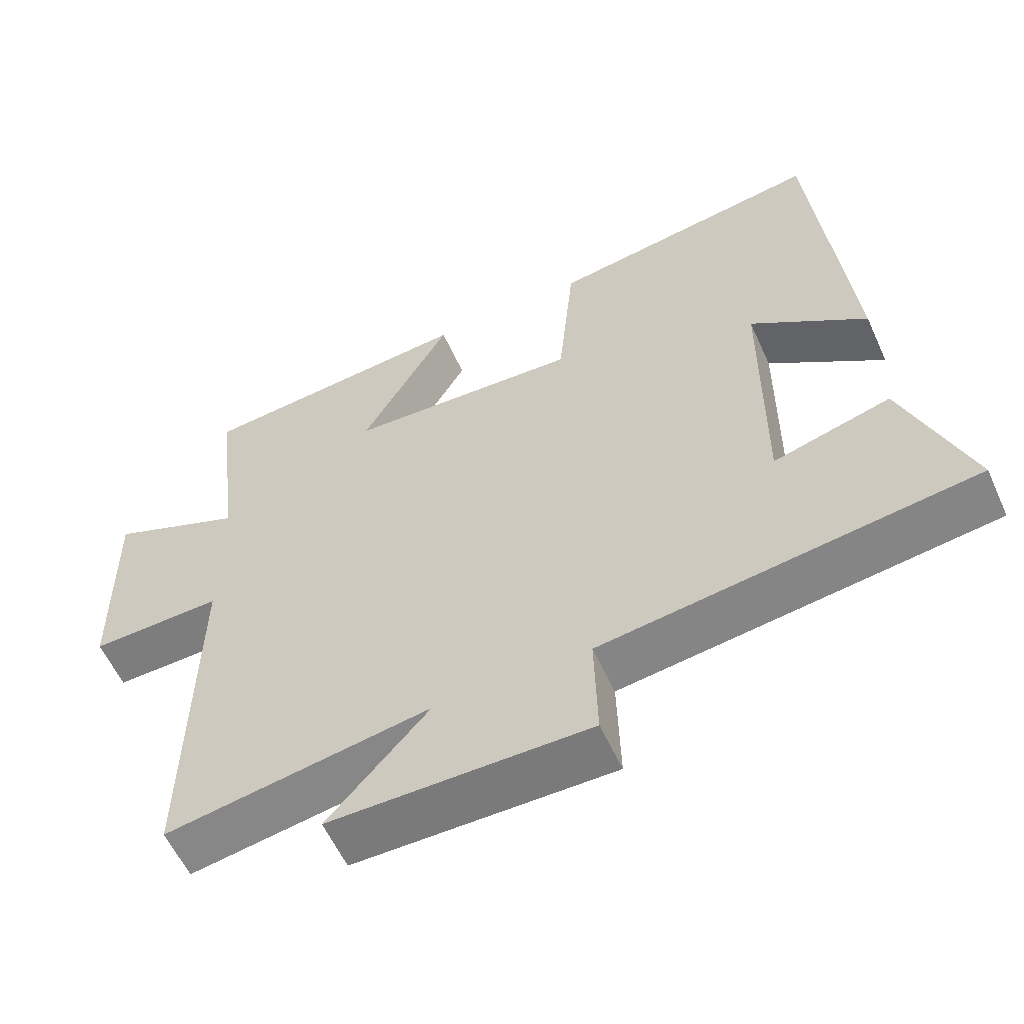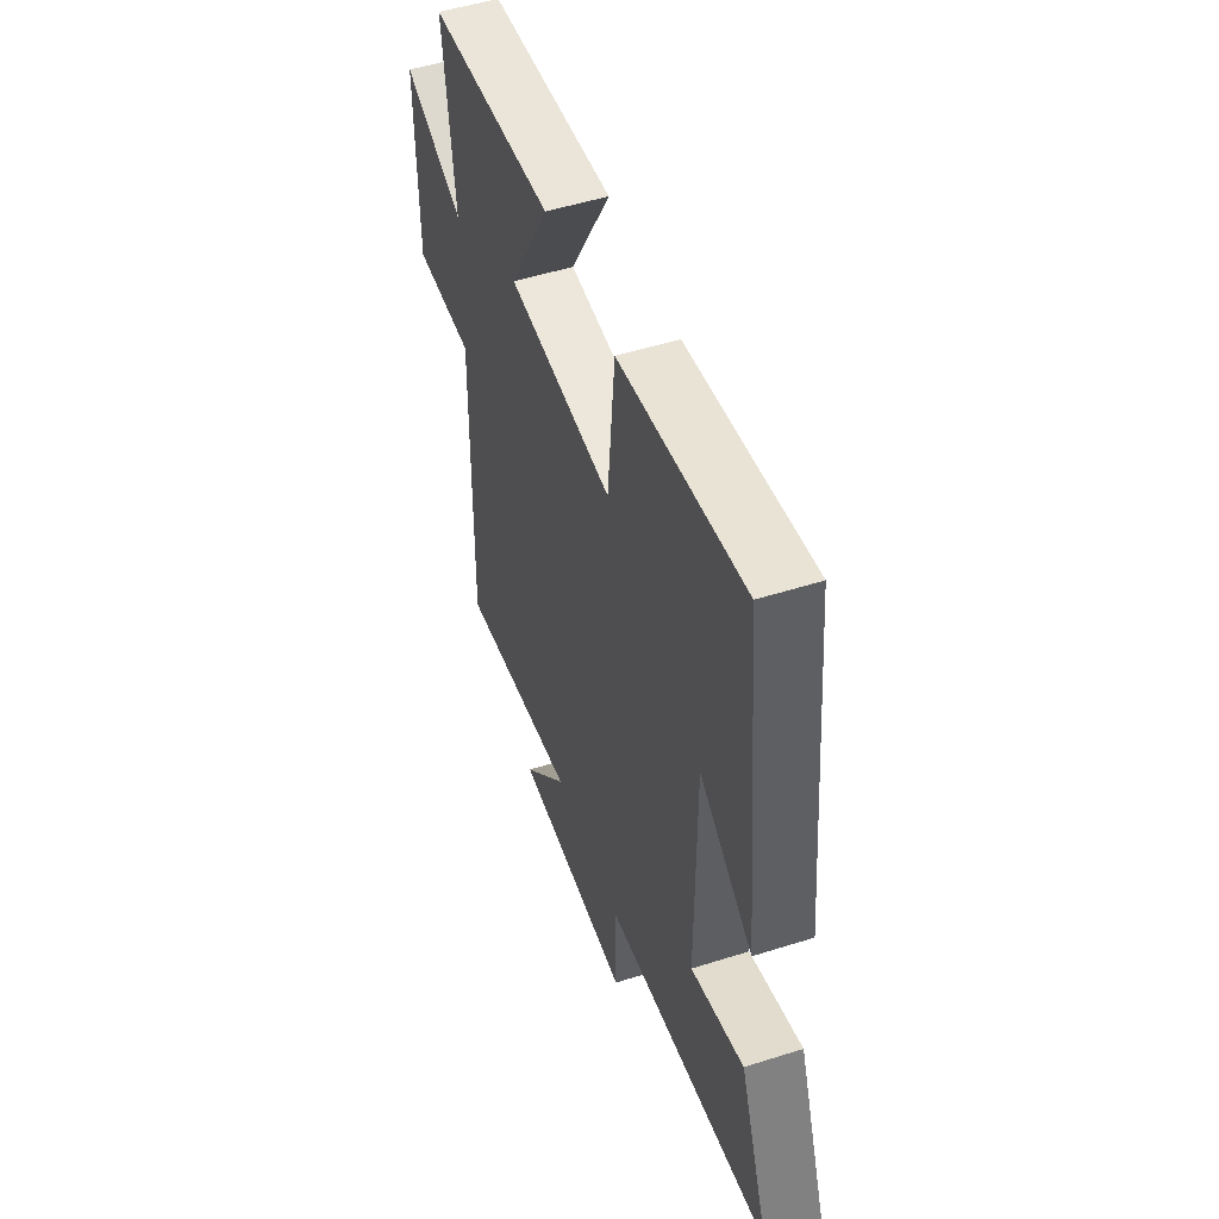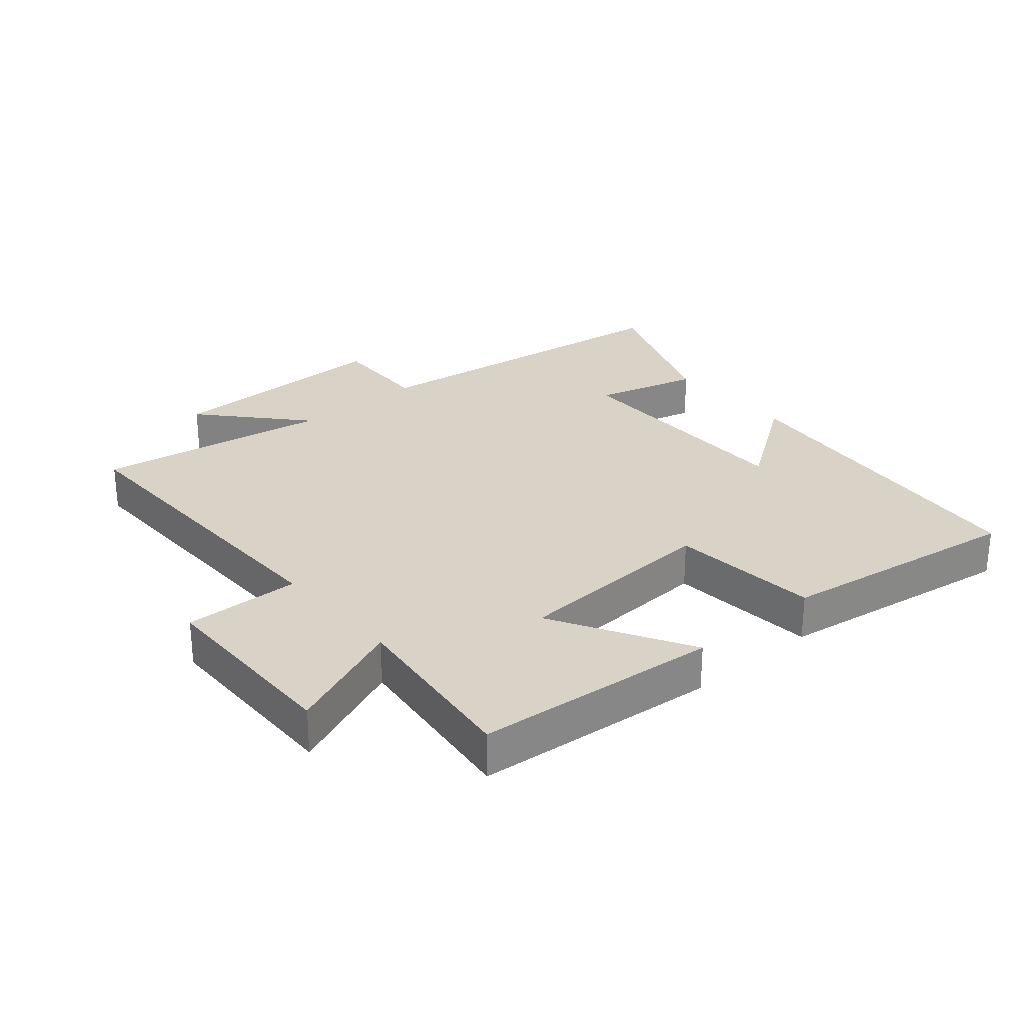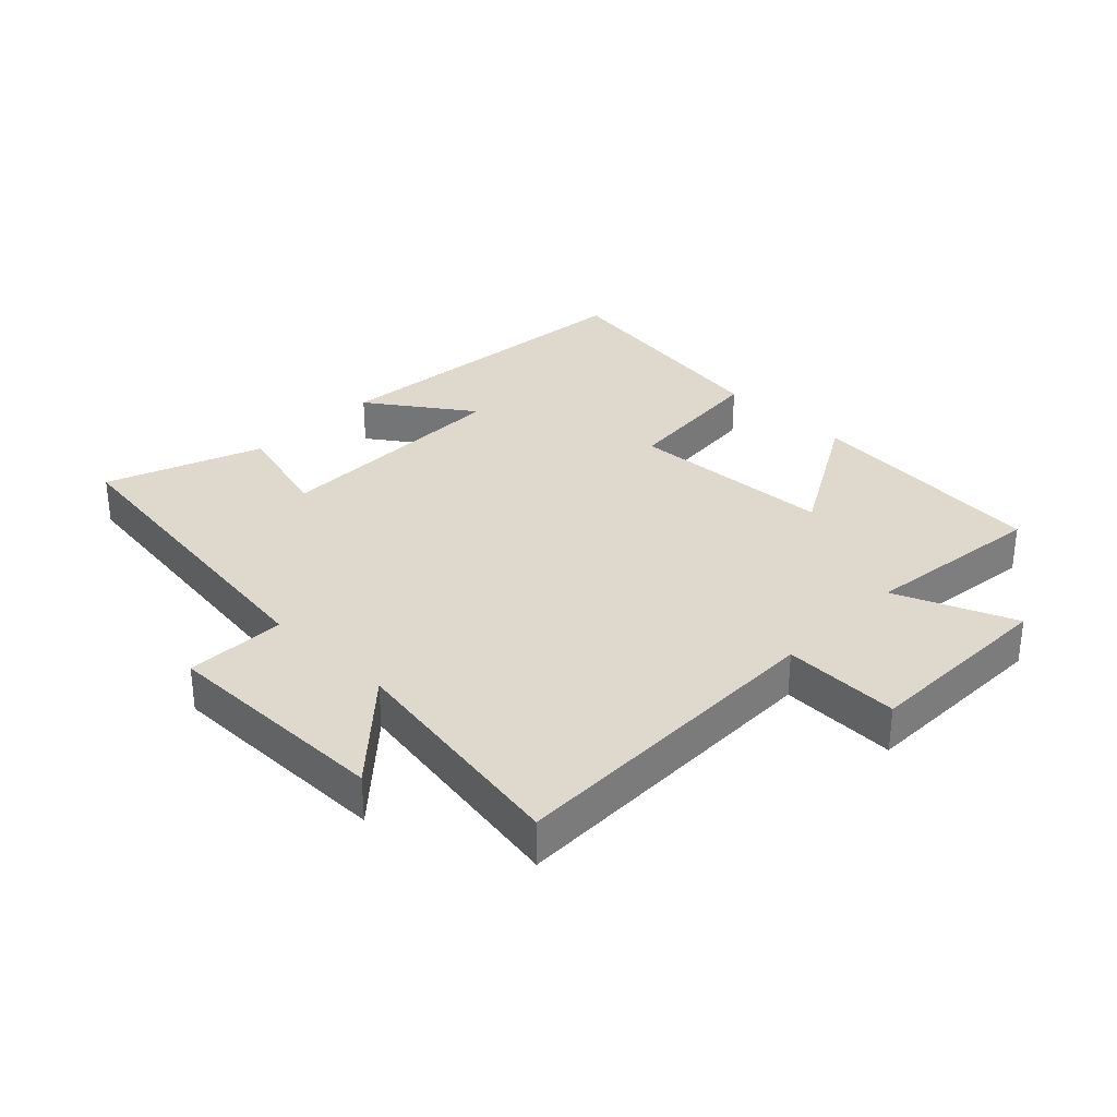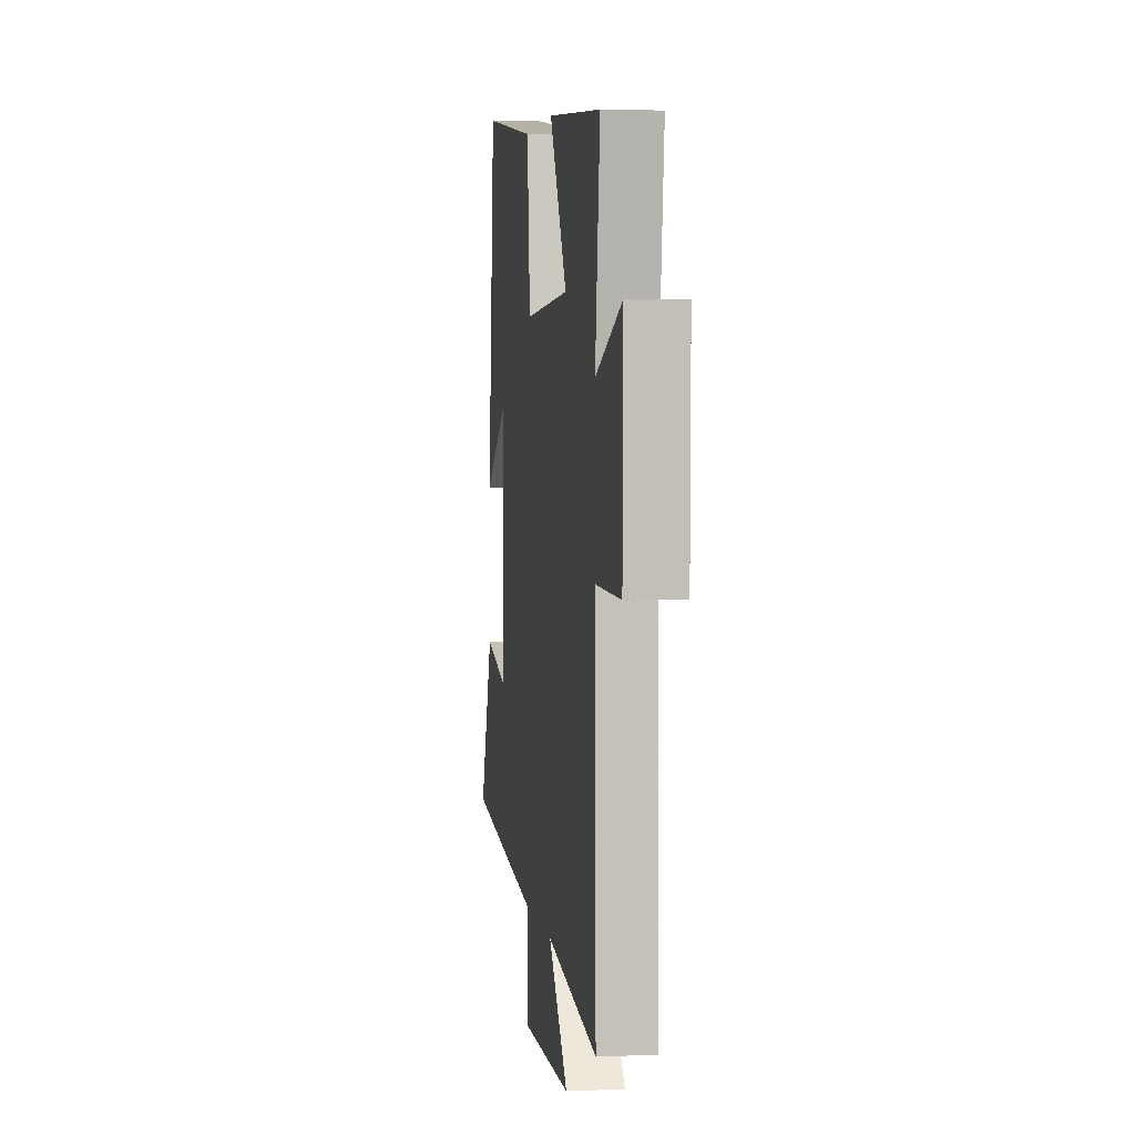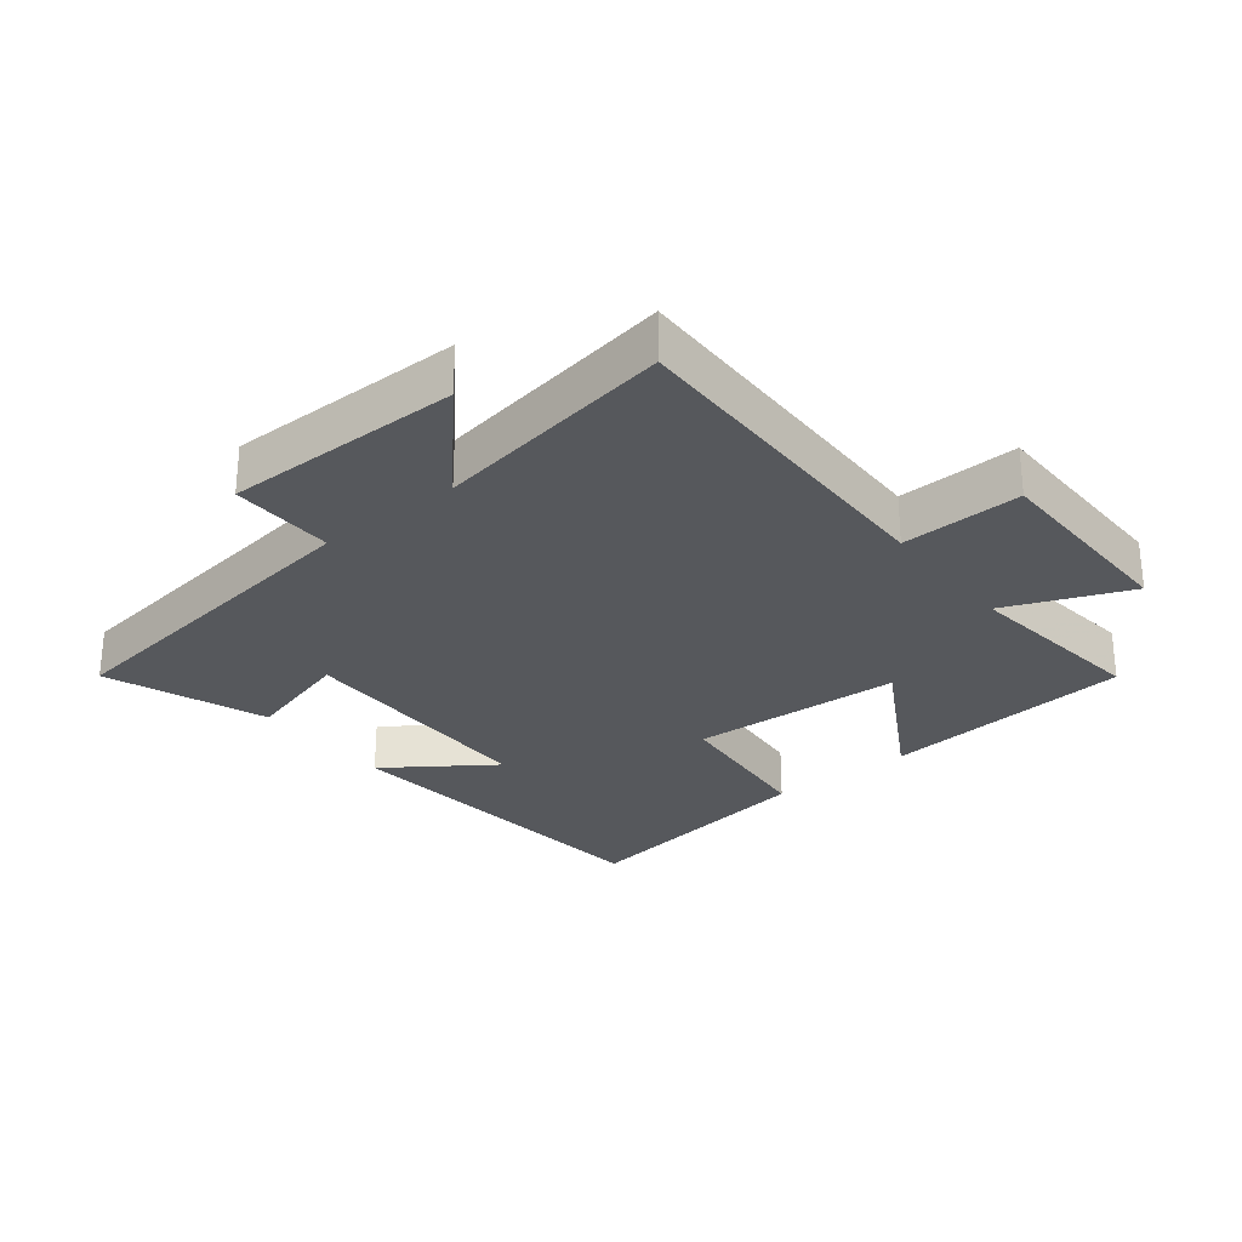
<metadata>
{"format":"obj","ext":"obj","renderer":"f3d","projection":"perspective","resolution":1024,"background":"white","views":[{"elev":-58.3,"azim":24.3,"up":"+Z"},{"elev":50.9,"azim":70.9,"up":"+Z"},{"elev":28.2,"azim":-40.5,"up":"+Y"},{"elev":32.1,"azim":-135.6,"up":"+Y"},{"elev":3.3,"azim":-98.2,"up":"+Z"},{"elev":-28.3,"azim":-141.5,"up":"+Y"}]}
</metadata>
<code>
v 0.45 0.07 0.557
v 0.5 0.07 0.035
v 0.339 0.07 0.148
v 0.337 0.07 -0.234
v 0.5 0.07 -0.189
v 0.591 0.07 -0.432
v 0.075 0.07 -0.5
v 0.079 0.07 -0.657
v -0.281 0.07 -0.655
v -0.141 0.07 -0.5
v -0.508 0.07 -0.56
v -0.5 0.07 -0.042
v -0.683 0.07 -0.047
v -0.687 0.07 0.259
v -0.5 0.07 0.182
v -0.534 0.07 0.466
v -0.151 0.07 0.5
v -0.275 0.07 0.284
v 0.047 0.07 0.266
v 0.069 0.07 0.5
v 0.45 0 0.557
v 0.5 0 0.035
v 0.339 0 0.148
v 0.337 0 -0.234
v 0.5 0 -0.189
v 0.591 0 -0.432
v 0.075 0 -0.5
v 0.079 0 -0.657
v -0.281 0 -0.655
v -0.141 0 -0.5
v -0.508 0 -0.56
v -0.5 0 -0.042
v -0.683 0 -0.047
v -0.687 0 0.259
v -0.5 0 0.182
v -0.534 0 0.466
v -0.151 0 0.5
v -0.275 0 0.284
v 0.047 0 0.266
v 0.069 0 0.5
f 19 20 1
f 15 16 17 18
f 15 18 19
f 12 13 14 15
f 12 15 19
f 10 11 12 19
f 7 8 9 10
f 6 7 10
f 5 6 10
f 4 5 10
f 3 4 10 19
f 1 2 3
f 1 3 19
f 21 40 39
f 38 37 36 35
f 39 38 35
f 35 34 33 32
f 39 35 32
f 39 32 31 30
f 30 29 28 27
f 30 27 26
f 30 26 25
f 30 25 24
f 39 30 24 23
f 23 22 21
f 39 23 21
f 1 21 22 2
f 2 22 23 3
f 3 23 24 4
f 4 24 25 5
f 5 25 26 6
f 6 26 27 7
f 7 27 28 8
f 8 28 29 9
f 9 29 30 10
f 10 30 31 11
f 11 31 32 12
f 12 32 33 13
f 13 33 34 14
f 14 34 35 15
f 15 35 36 16
f 16 36 37 17
f 17 37 38 18
f 18 38 39 19
f 19 39 40 20
f 20 40 21 1

</code>
